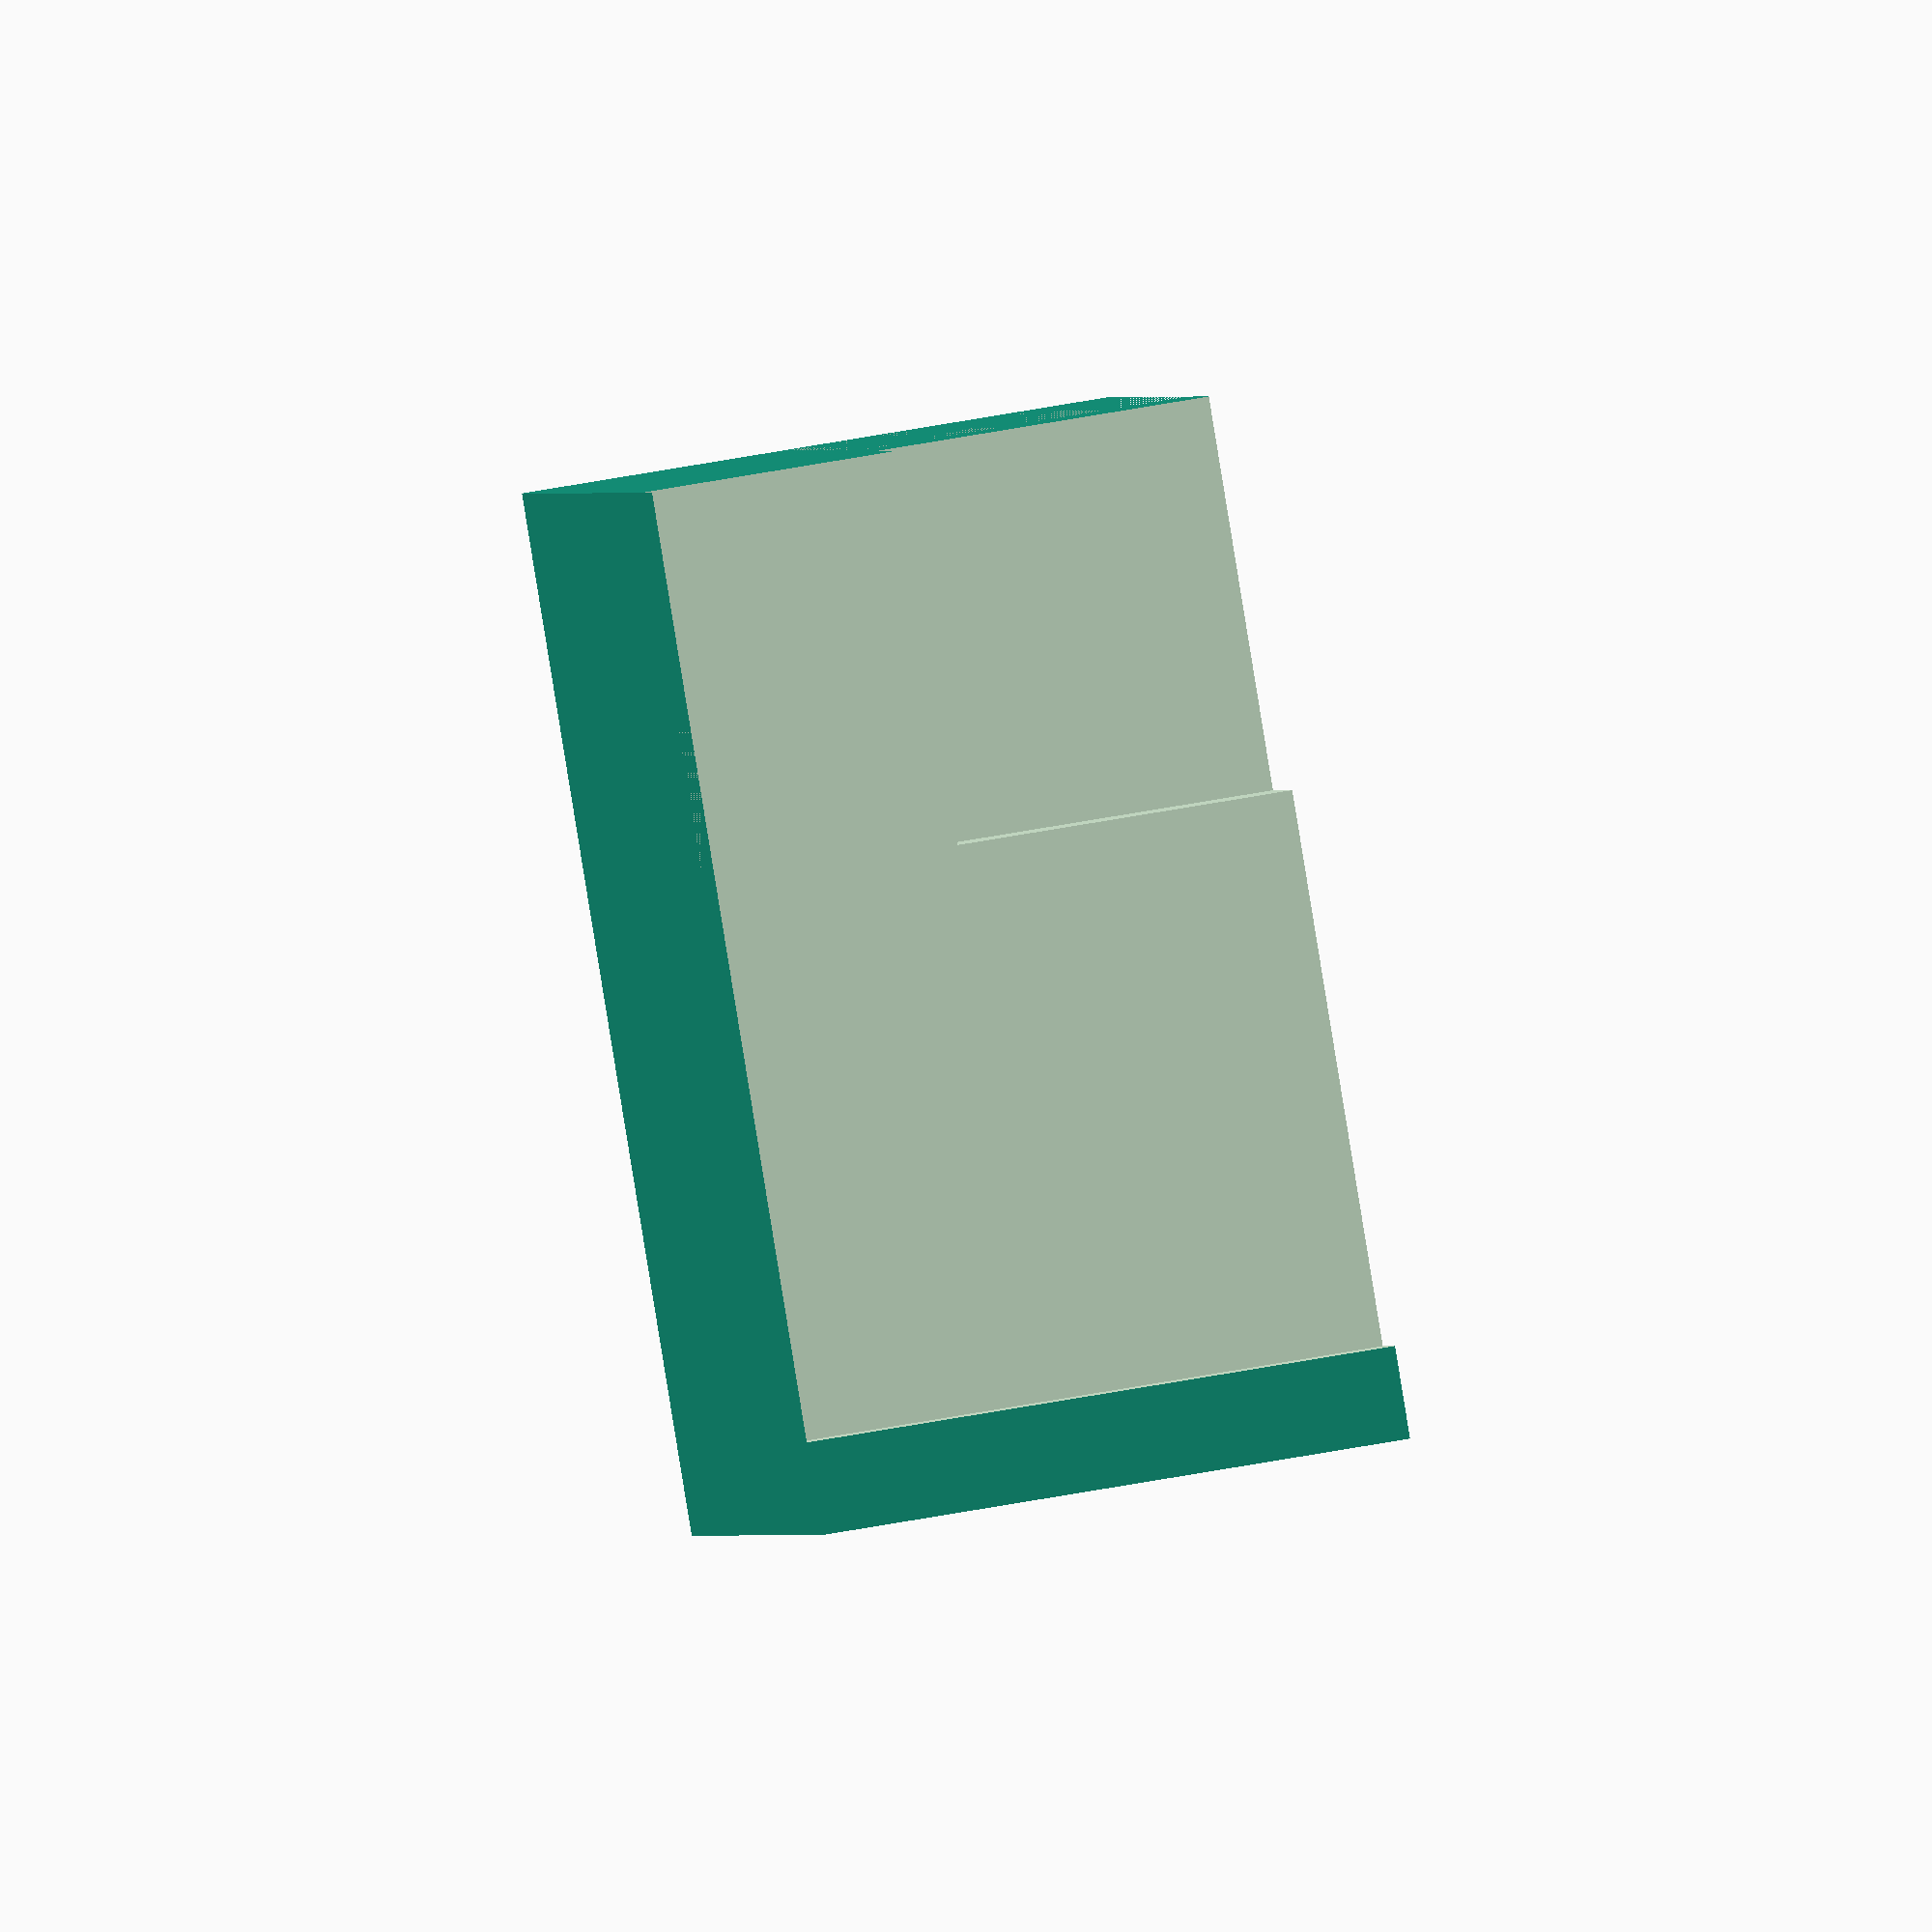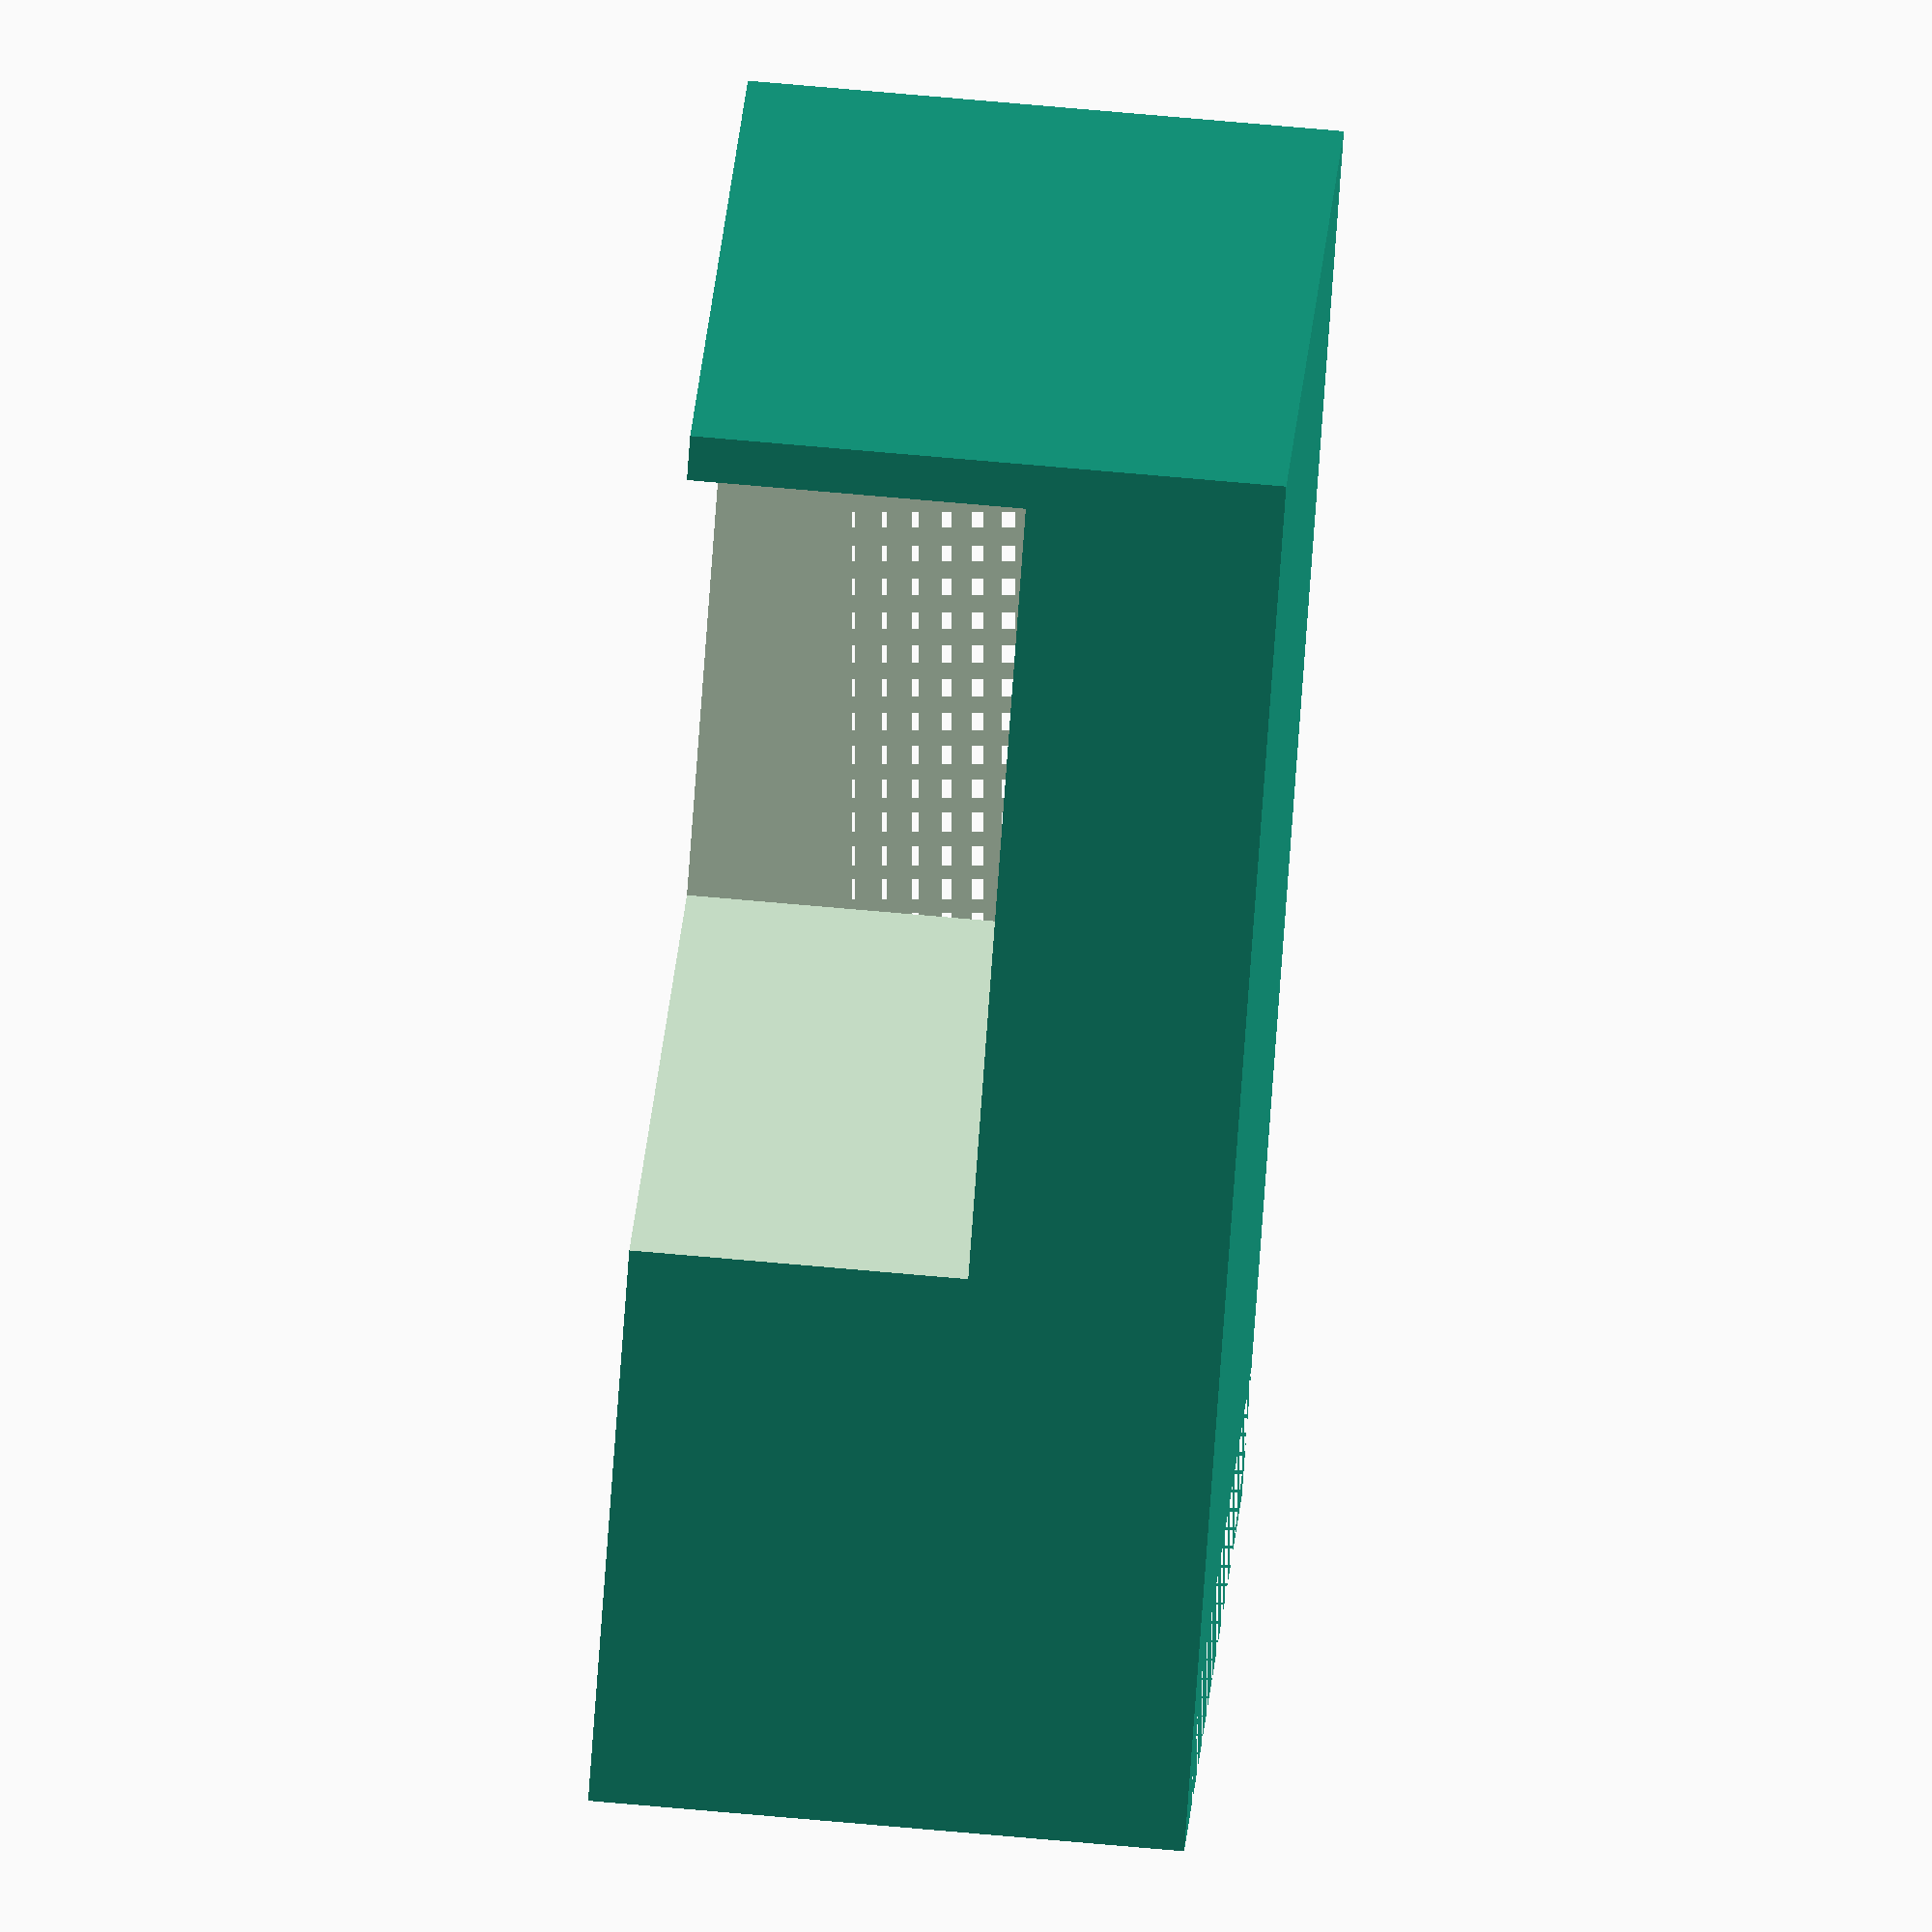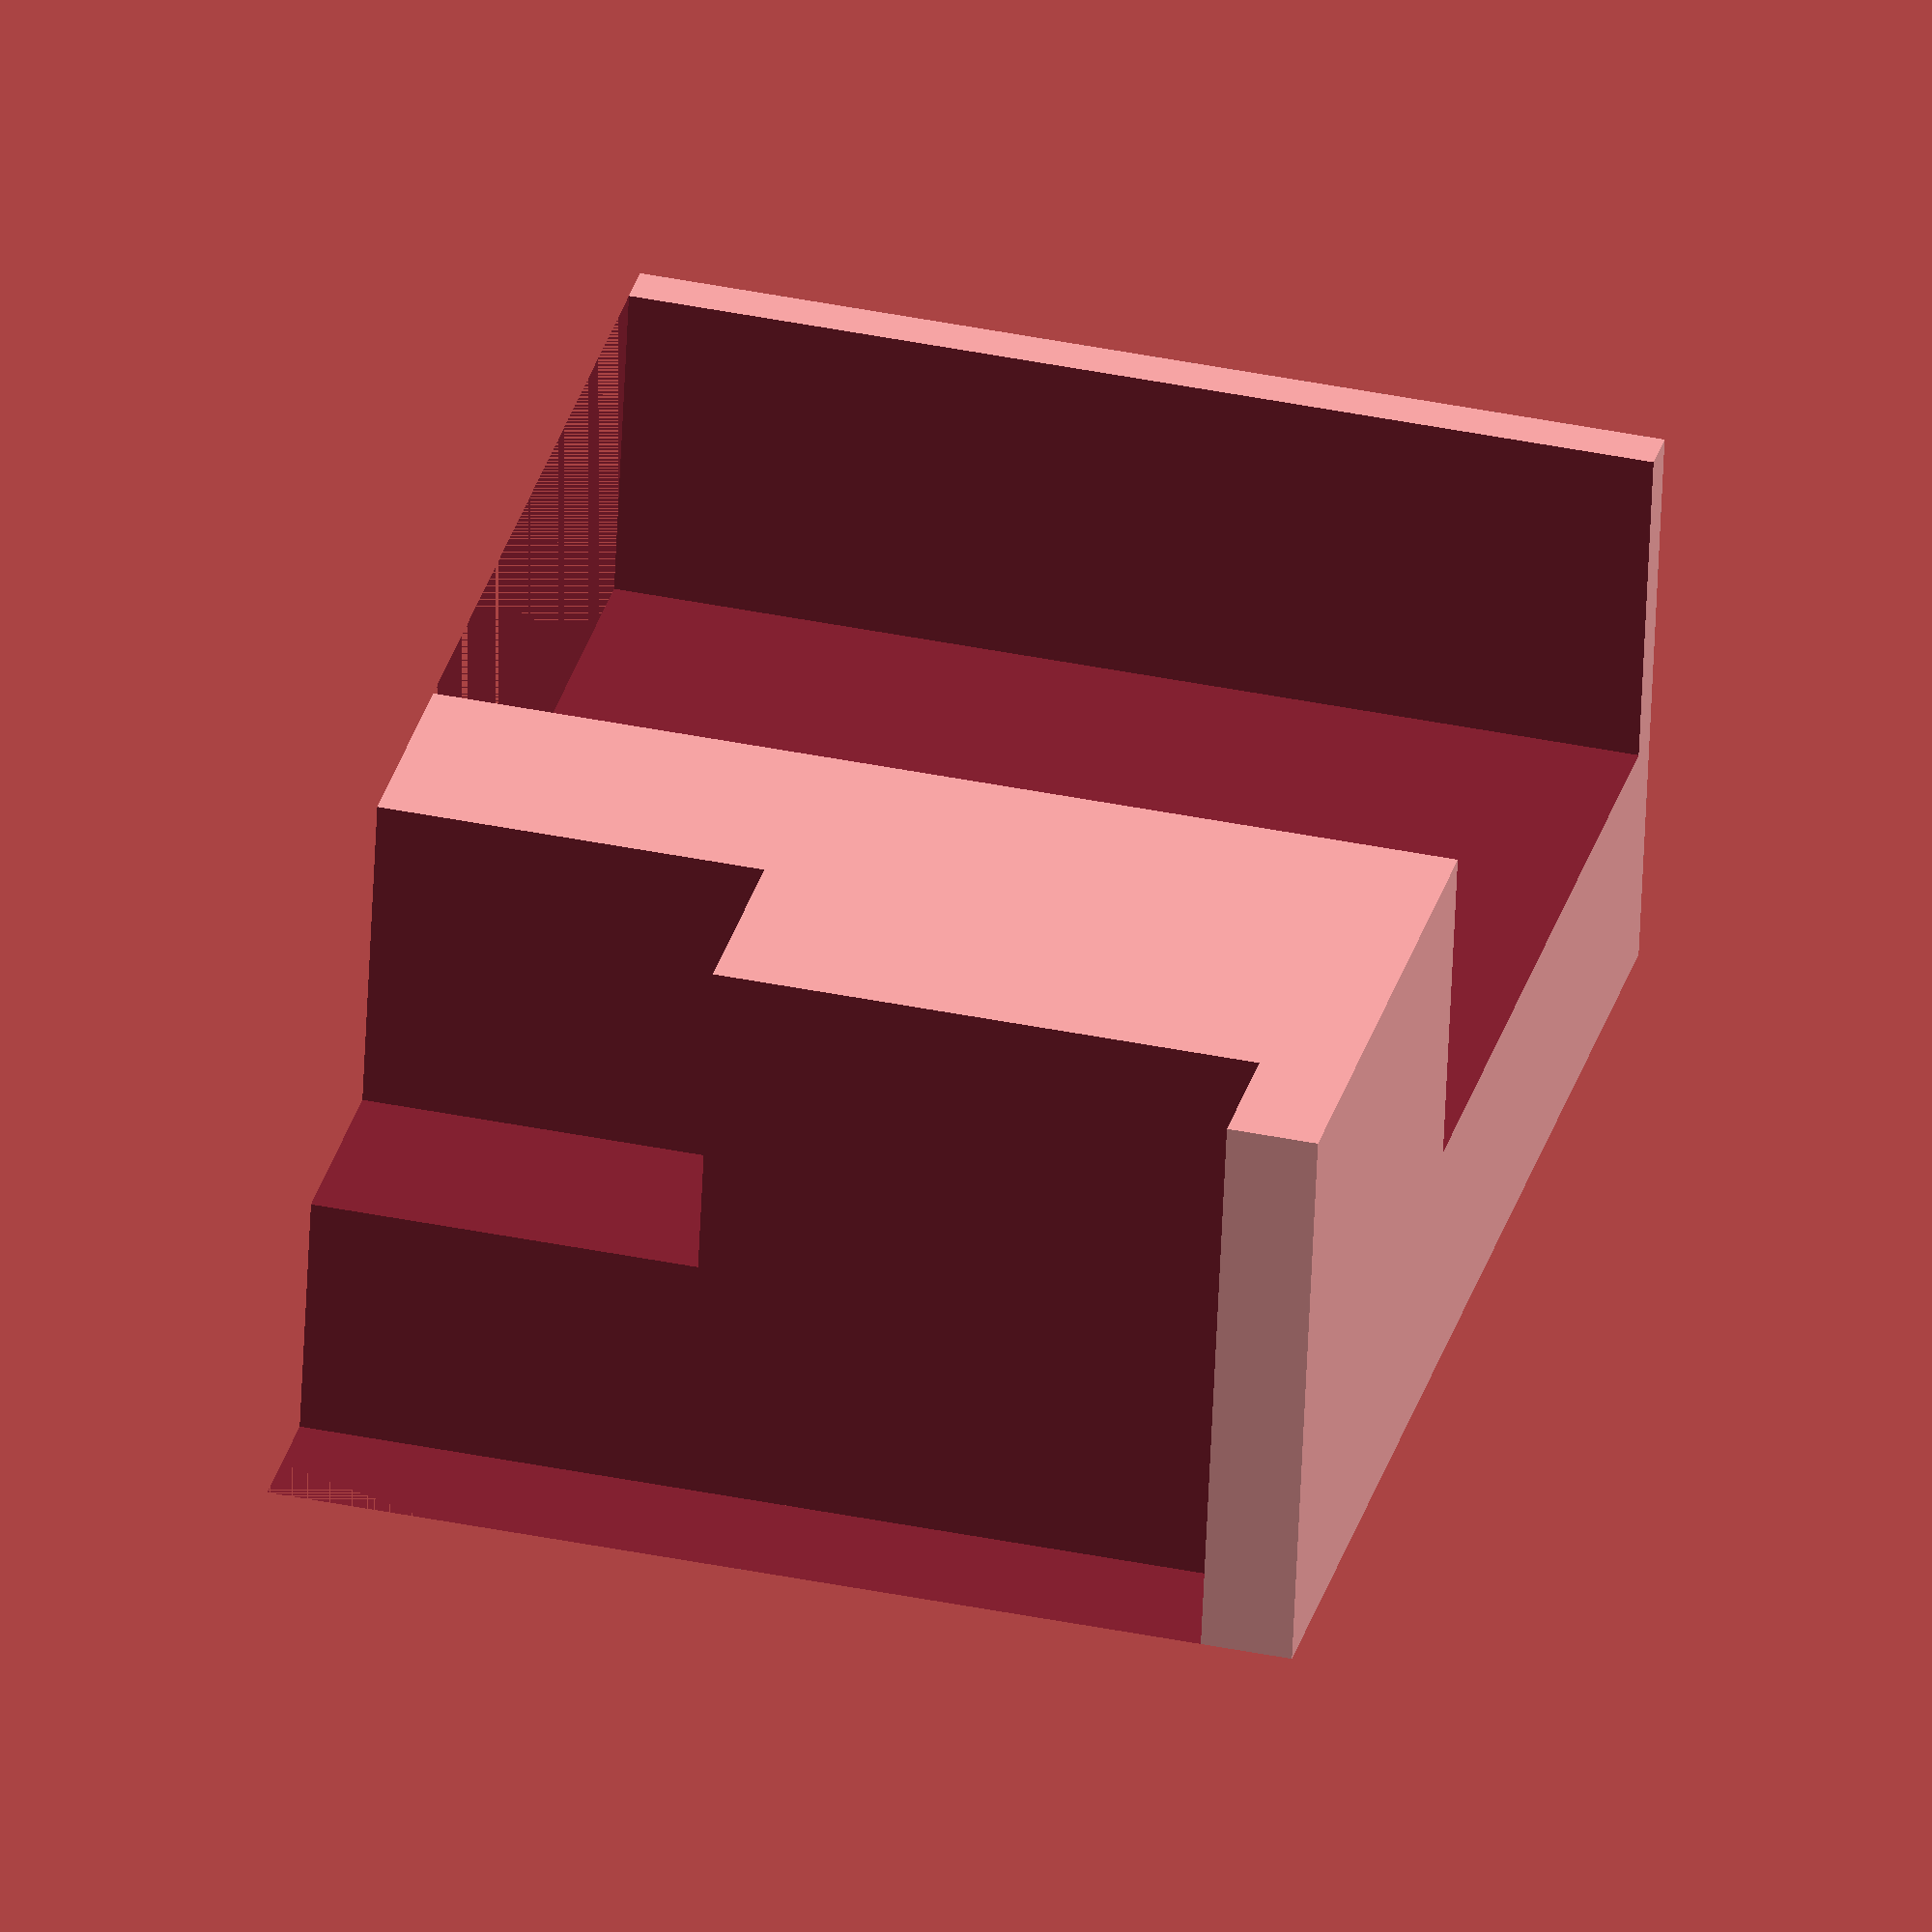
<openscad>
intersection() {
    difference () {
        // main
        translate([-110,9,0]) {
            cube([62,45,25.5]);
        };
        // rj9 - right cut
        translate([-53.8,0,0]) {
            rotate (a=0, v=[0,0,1]) {
                cube([18,50,30]);
            }
        };
        // back cut
        translate([-63,0,11]) {
            rotate (a=0, v=[0,0,1]) {
                cube([18,26,30]);
            }
        };
        // usb - left cut
        translate([-108,9,11]) {
            rotate (a=0, v=[0,0,1]) {
                cube([35,78,19]);
            }
        };
    }
}
</openscad>
<views>
elev=298.7 azim=240.9 roll=259.4 proj=o view=solid
elev=108.1 azim=217.9 roll=84.9 proj=o view=wireframe
elev=59.5 azim=103.8 roll=357.5 proj=o view=wireframe
</views>
